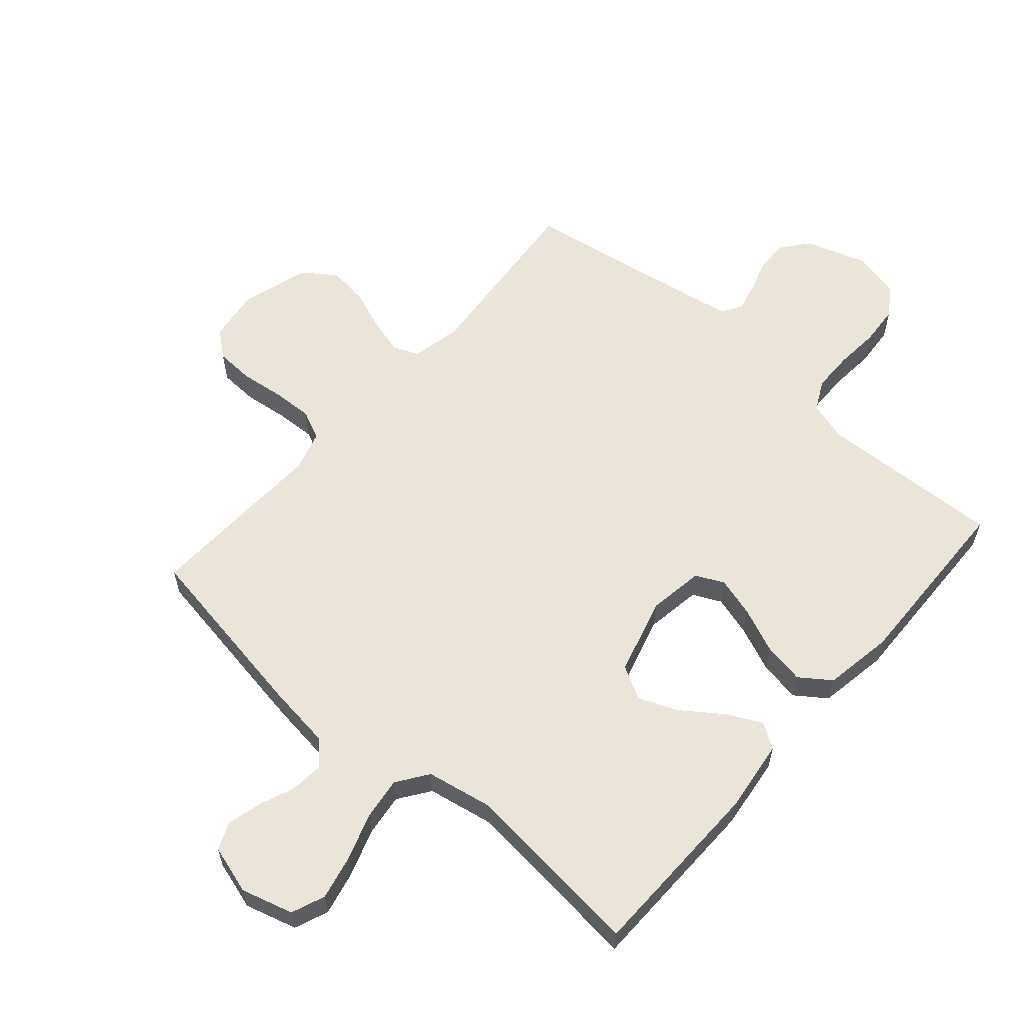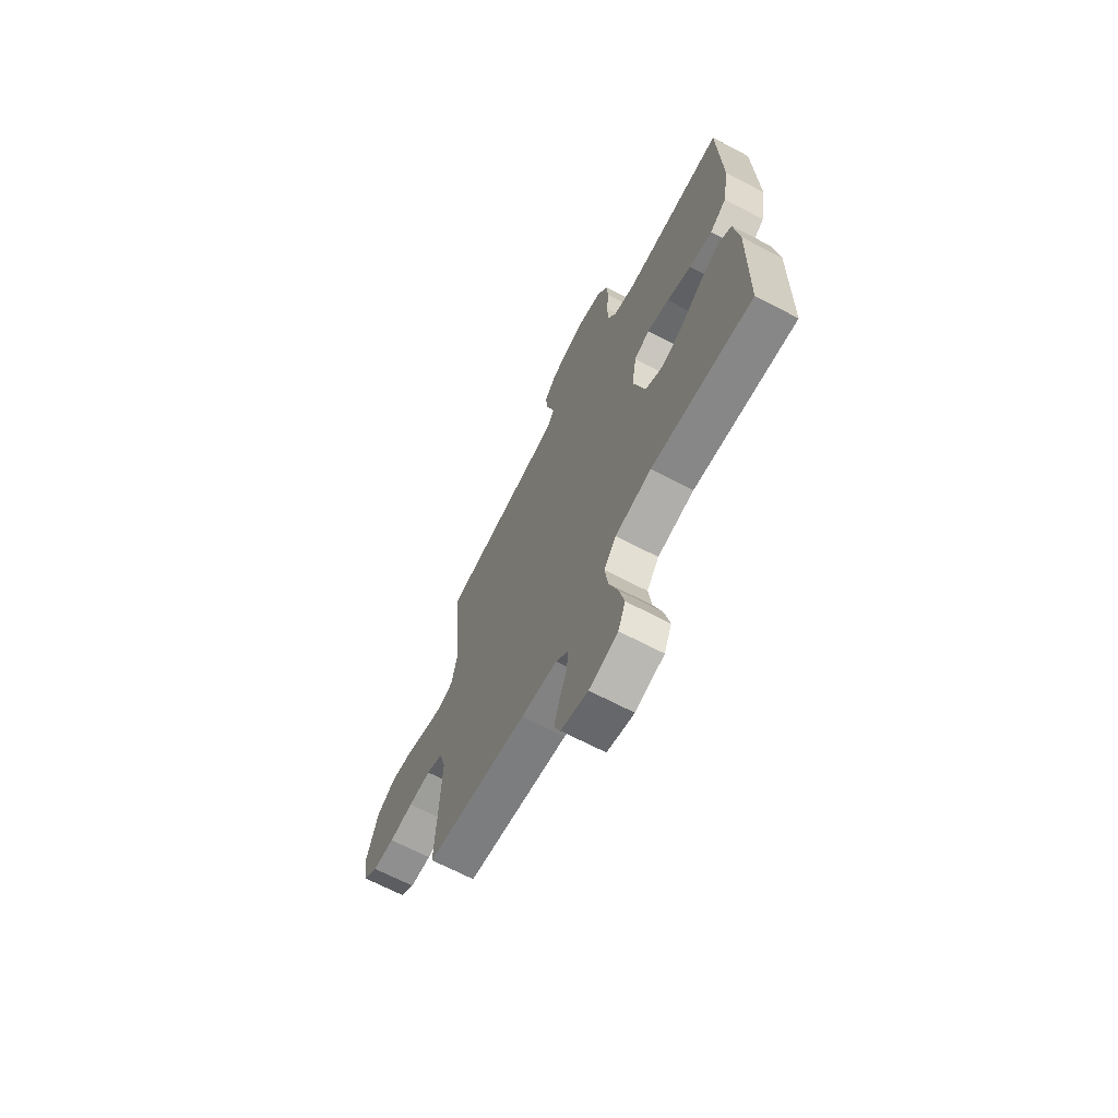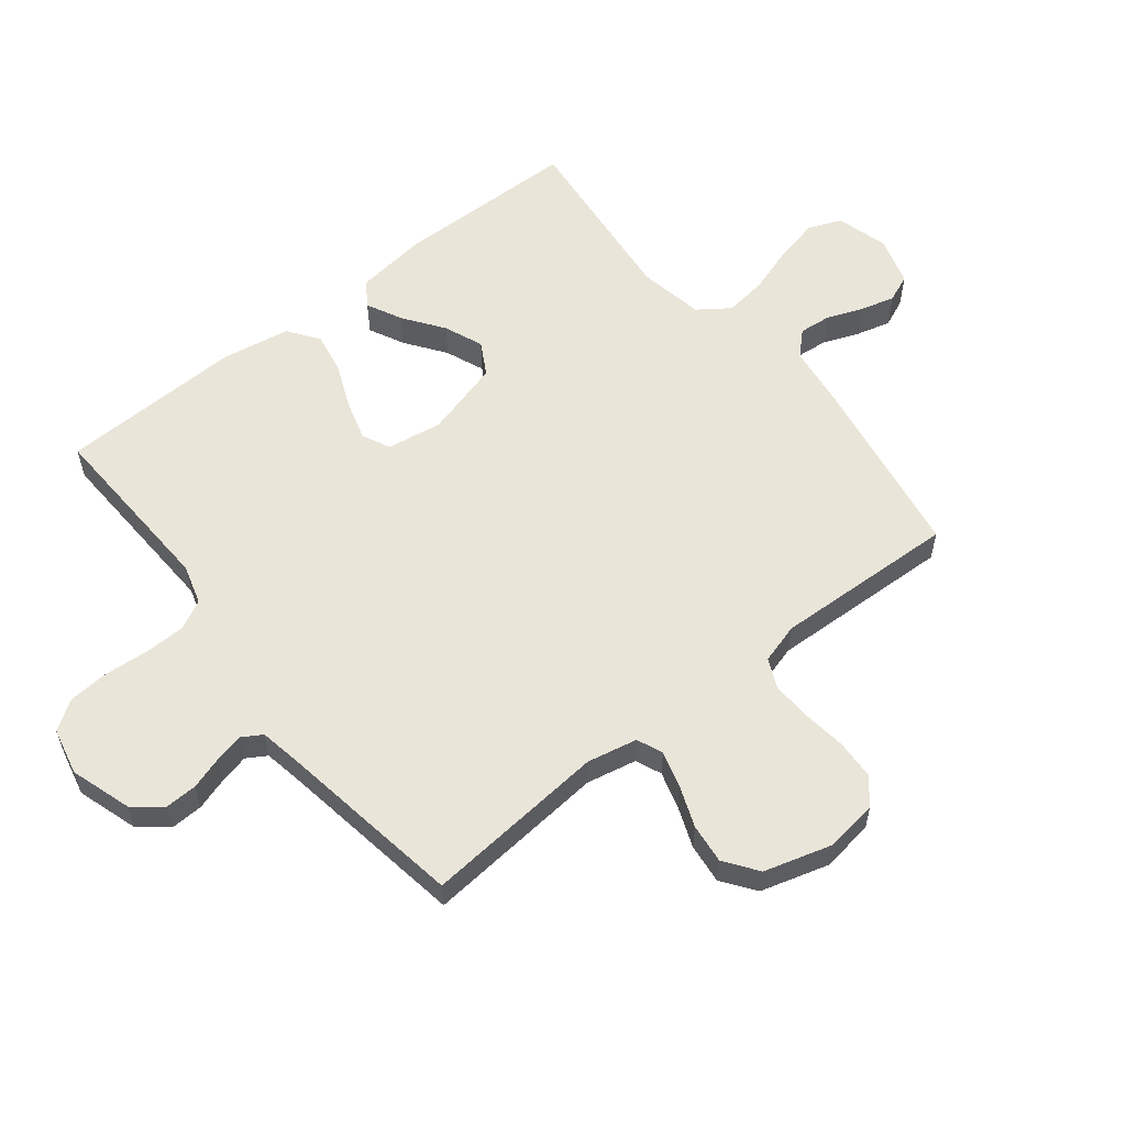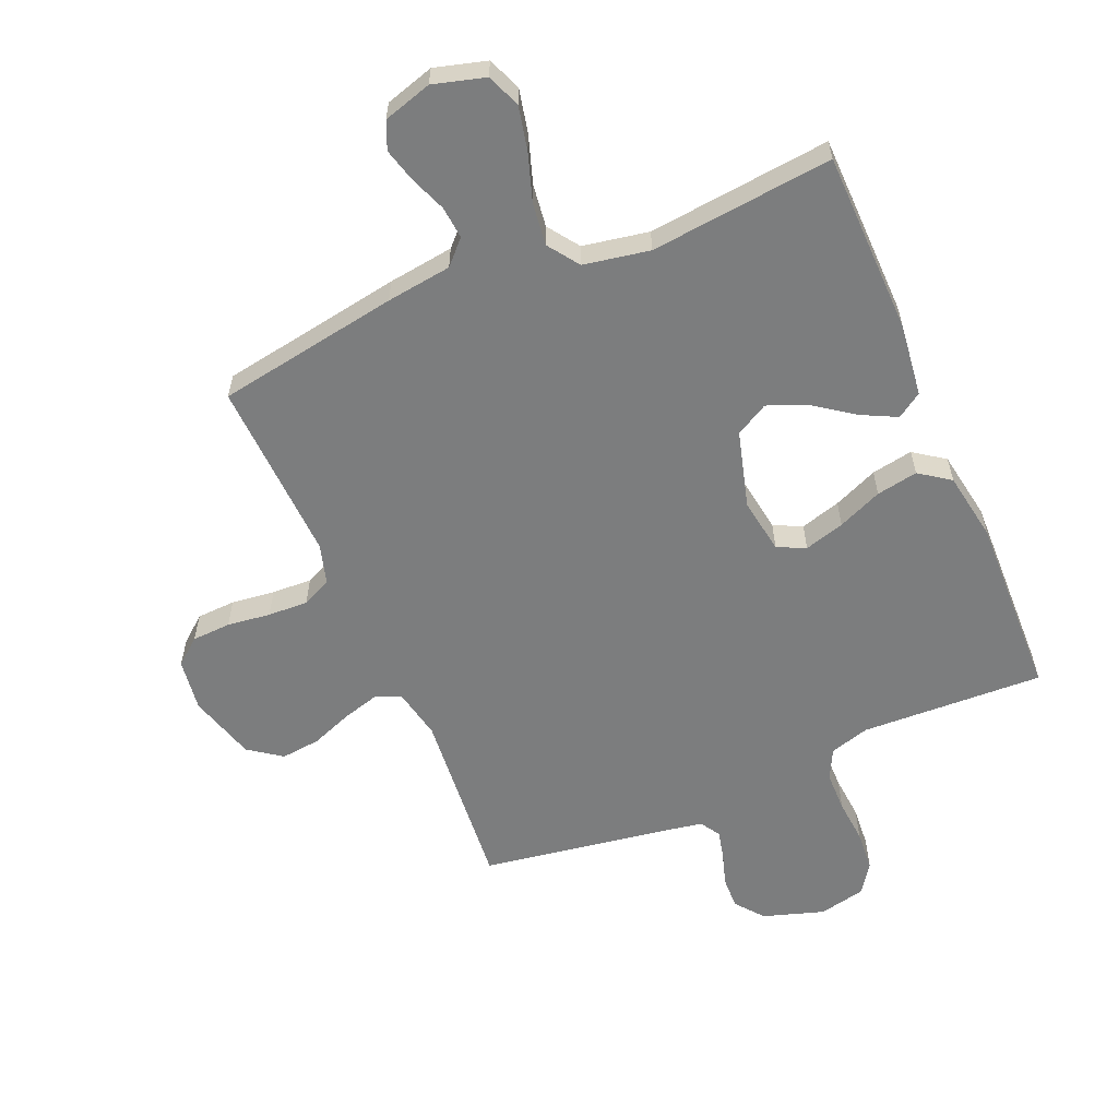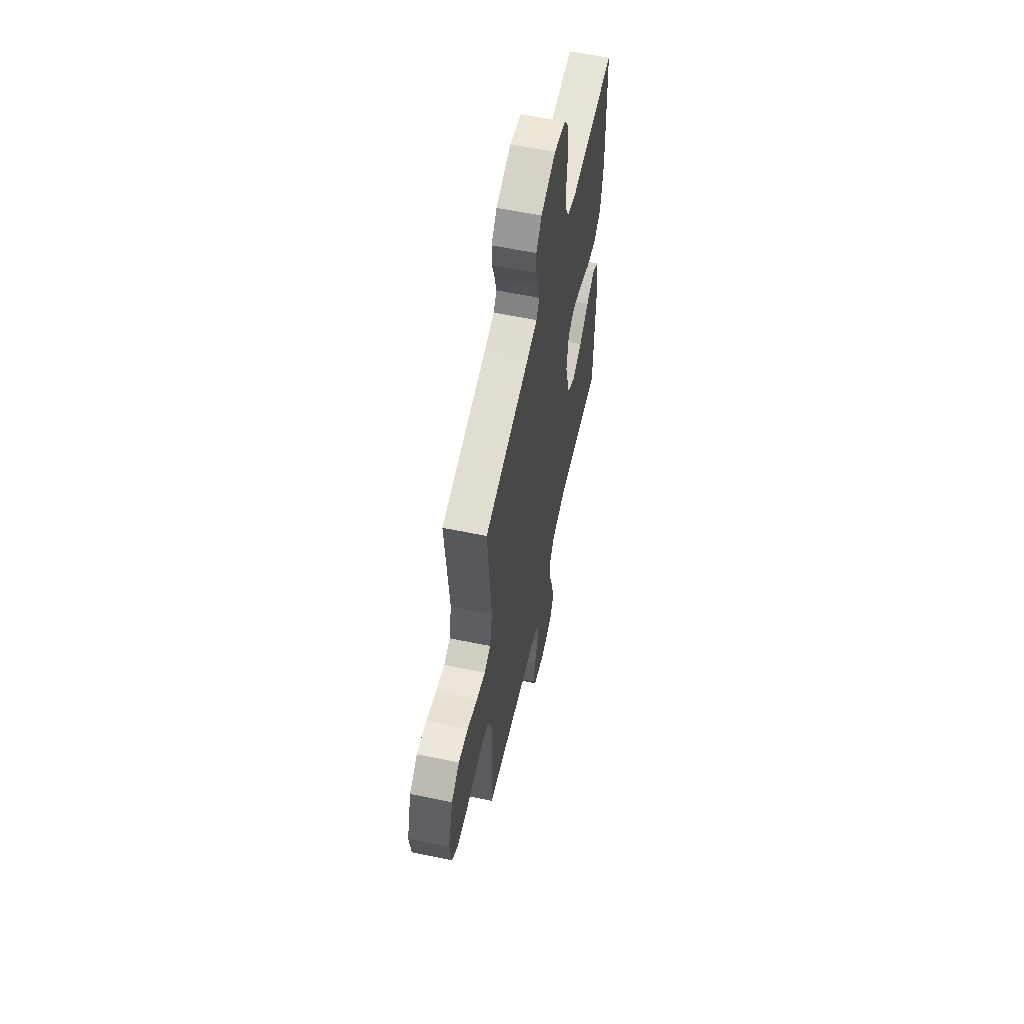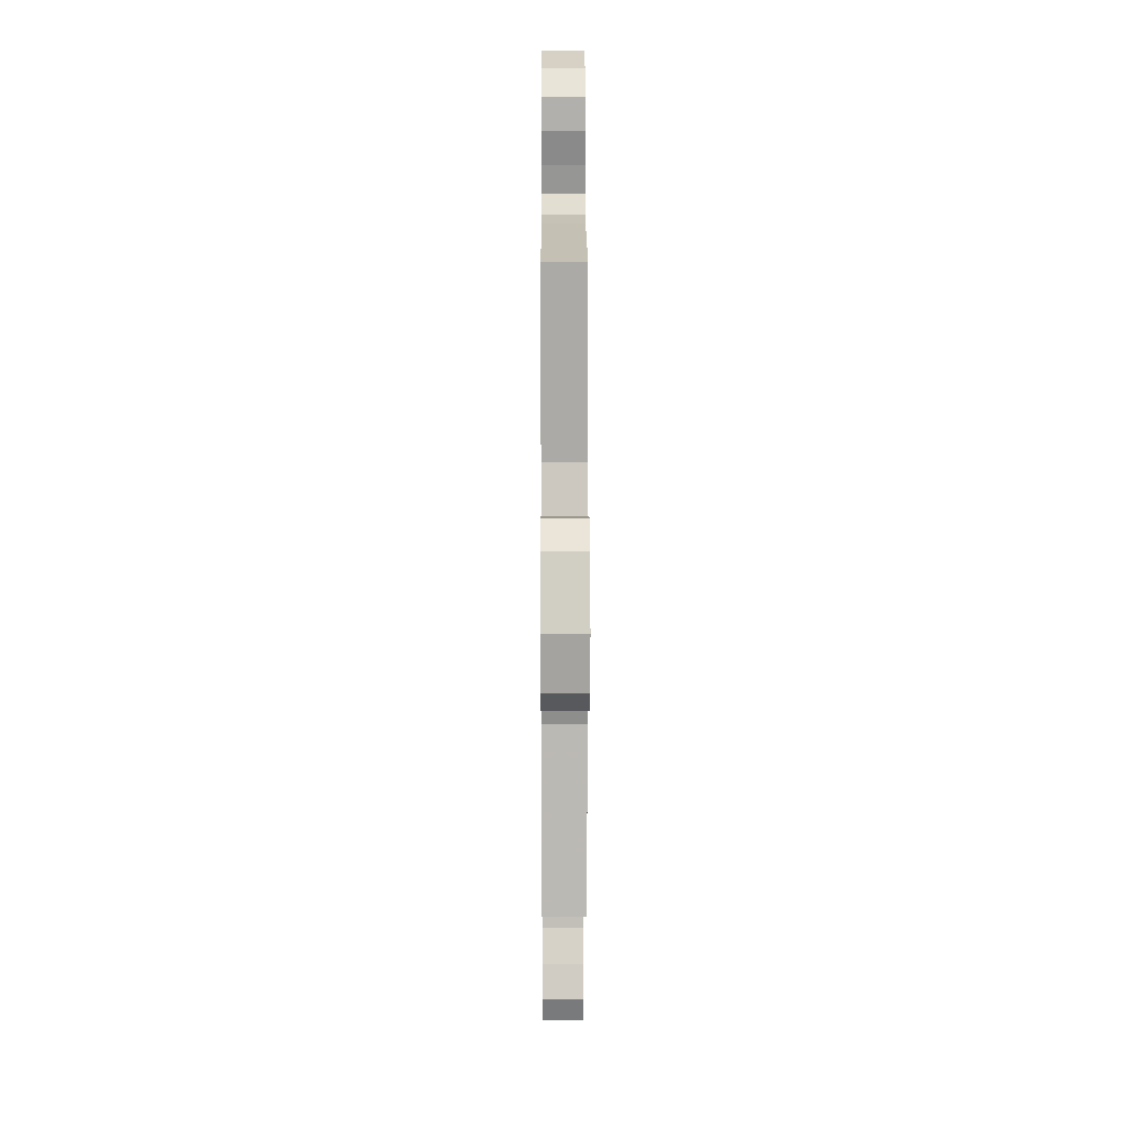
<metadata>
{"format":"obj","ext":"obj","renderer":"f3d","projection":"perspective","resolution":1024,"background":"white","views":[{"elev":59.6,"azim":-138.9,"up":"+Y"},{"elev":-67.9,"azim":-117.6,"up":"+Z"},{"elev":57.9,"azim":51.6,"up":"+Y"},{"elev":-59.0,"azim":-156.8,"up":"+Y"},{"elev":58.9,"azim":102.1,"up":"+Z"},{"elev":9.1,"azim":89.8,"up":"+Z"}]}
</metadata>
<code>
v 0.5 0.07 0.5
v 0.473 0.07 0.2
v 0.49 0.07 0.118
v 0.532 0.07 0.1
v 0.592 0.07 0.117
v 0.66 0.07 0.143
v 0.725 0.07 0.15
v 0.779 0.07 0.111
v 0.811 0.07 0
v 0.799 0.07 -0.086
v 0.756 0.07 -0.121
v 0.692 0.07 -0.124
v 0.621 0.07 -0.115
v 0.555 0.07 -0.112
v 0.507 0.07 -0.134
v 0.488 0.07 -0.2
v 0.5 0.07 -0.5
v 0.2 0.07 -0.55
v 0.093 0.07 -0.564
v 0.056 0.07 -0.602
v 0.061 0.07 -0.655
v 0.084 0.07 -0.714
v 0.099 0.07 -0.77
v 0.08 0.07 -0.815
v 0 0.07 -0.839
v -0.085 0.07 -0.815
v -0.107 0.07 -0.76
v -0.091 0.07 -0.688
v -0.065 0.07 -0.61
v -0.056 0.07 -0.54
v -0.092 0.07 -0.489
v -0.2 0.07 -0.469
v -0.5 0.07 -0.5
v -0.505 0.07 -0.2
v -0.49 0.07 -0.081
v -0.449 0.07 -0.054
v -0.391 0.07 -0.083
v -0.326 0.07 -0.13
v -0.262 0.07 -0.156
v -0.208 0.07 -0.126
v -0.173 0.07 0
v -0.187 0.07 0.091
v -0.233 0.07 0.113
v -0.299 0.07 0.094
v -0.372 0.07 0.063
v -0.44 0.07 0.051
v -0.49 0.07 0.087
v -0.509 0.07 0.2
v -0.5 0.07 0.5
v -0.2 0.07 0.487
v -0.135 0.07 0.506
v -0.11 0.07 0.555
v -0.109 0.07 0.622
v -0.115 0.07 0.694
v -0.11 0.07 0.761
v -0.077 0.07 0.809
v 0 0.07 0.826
v 0.1 0.07 0.794
v 0.137 0.07 0.748
v 0.135 0.07 0.695
v 0.118 0.07 0.641
v 0.107 0.07 0.594
v 0.127 0.07 0.561
v 0.2 0.07 0.548
v 0.5 0 0.5
v 0.473 0 0.2
v 0.49 0 0.118
v 0.532 0 0.1
v 0.592 0 0.117
v 0.66 0 0.143
v 0.725 0 0.15
v 0.779 0 0.111
v 0.811 0 0
v 0.799 0 -0.086
v 0.756 0 -0.121
v 0.692 0 -0.124
v 0.621 0 -0.115
v 0.555 0 -0.112
v 0.507 0 -0.134
v 0.488 0 -0.2
v 0.5 0 -0.5
v 0.2 0 -0.55
v 0.093 0 -0.564
v 0.056 0 -0.602
v 0.061 0 -0.655
v 0.084 0 -0.714
v 0.099 0 -0.77
v 0.08 0 -0.815
v 0 0 -0.839
v -0.085 0 -0.815
v -0.107 0 -0.76
v -0.091 0 -0.688
v -0.065 0 -0.61
v -0.056 0 -0.54
v -0.092 0 -0.489
v -0.2 0 -0.469
v -0.5 0 -0.5
v -0.505 0 -0.2
v -0.49 0 -0.081
v -0.449 0 -0.054
v -0.391 0 -0.083
v -0.326 0 -0.13
v -0.262 0 -0.156
v -0.208 0 -0.126
v -0.173 0 0
v -0.187 0 0.091
v -0.233 0 0.113
v -0.299 0 0.094
v -0.372 0 0.063
v -0.44 0 0.051
v -0.49 0 0.087
v -0.509 0 0.2
v -0.5 0 0.5
v -0.2 0 0.487
v -0.135 0 0.506
v -0.11 0 0.555
v -0.109 0 0.622
v -0.115 0 0.694
v -0.11 0 0.761
v -0.077 0 0.809
v 0 0 0.826
v 0.1 0 0.794
v 0.137 0 0.748
v 0.135 0 0.695
v 0.118 0 0.641
v 0.107 0 0.594
v 0.127 0 0.561
v 0.2 0 0.548
f 58 59 60 61
f 58 61 62
f 57 58 62
f 56 57 62
f 53 54 55 56
f 52 53 56 62
f 51 52 62 63
f 47 48 49 50
f 44 45 46 47
f 43 44 47 50
f 42 43 50 51
f 35 36 37 38
f 35 38 39
f 32 33 34 35
f 31 32 35 39
f 30 31 39 40
f 26 27 28 29
f 26 29 30
f 25 26 30
f 24 25 30
f 21 22 23 24
f 21 24 30 40
f 16 17 18 19
f 15 16 19
f 15 19 20
f 10 11 12 13
f 10 13 14
f 9 10 14
f 8 9 14
f 5 6 7 8
f 4 5 8 14
f 3 4 14 15
f 64 1 2
f 41 42 51 63
f 20 21 40 41
f 20 41 63 64
f 15 20 64
f 2 3 15 64
f 125 124 123 122
f 126 125 122
f 126 122 121
f 126 121 120
f 120 119 118 117
f 126 120 117 116
f 127 126 116 115
f 114 113 112 111
f 111 110 109 108
f 114 111 108 107
f 115 114 107 106
f 102 101 100 99
f 103 102 99
f 99 98 97 96
f 103 99 96 95
f 104 103 95 94
f 93 92 91 90
f 94 93 90
f 94 90 89
f 94 89 88
f 88 87 86 85
f 104 94 88 85
f 83 82 81 80
f 83 80 79
f 84 83 79
f 77 76 75 74
f 78 77 74
f 78 74 73
f 78 73 72
f 72 71 70 69
f 78 72 69 68
f 79 78 68 67
f 66 65 128
f 127 115 106 105
f 105 104 85 84
f 128 127 105 84
f 128 84 79
f 128 79 67 66
f 1 65 66 2
f 2 66 67 3
f 3 67 68 4
f 4 68 69 5
f 5 69 70 6
f 6 70 71 7
f 7 71 72 8
f 8 72 73 9
f 9 73 74 10
f 10 74 75 11
f 11 75 76 12
f 12 76 77 13
f 13 77 78 14
f 14 78 79 15
f 15 79 80 16
f 16 80 81 17
f 17 81 82 18
f 18 82 83 19
f 19 83 84 20
f 20 84 85 21
f 21 85 86 22
f 22 86 87 23
f 23 87 88 24
f 24 88 89 25
f 25 89 90 26
f 26 90 91 27
f 27 91 92 28
f 28 92 93 29
f 29 93 94 30
f 30 94 95 31
f 31 95 96 32
f 32 96 97 33
f 33 97 98 34
f 34 98 99 35
f 35 99 100 36
f 36 100 101 37
f 37 101 102 38
f 38 102 103 39
f 39 103 104 40
f 40 104 105 41
f 41 105 106 42
f 42 106 107 43
f 43 107 108 44
f 44 108 109 45
f 45 109 110 46
f 46 110 111 47
f 47 111 112 48
f 48 112 113 49
f 49 113 114 50
f 50 114 115 51
f 51 115 116 52
f 52 116 117 53
f 53 117 118 54
f 54 118 119 55
f 55 119 120 56
f 56 120 121 57
f 57 121 122 58
f 58 122 123 59
f 59 123 124 60
f 60 124 125 61
f 61 125 126 62
f 62 126 127 63
f 63 127 128 64
f 64 128 65 1

</code>
